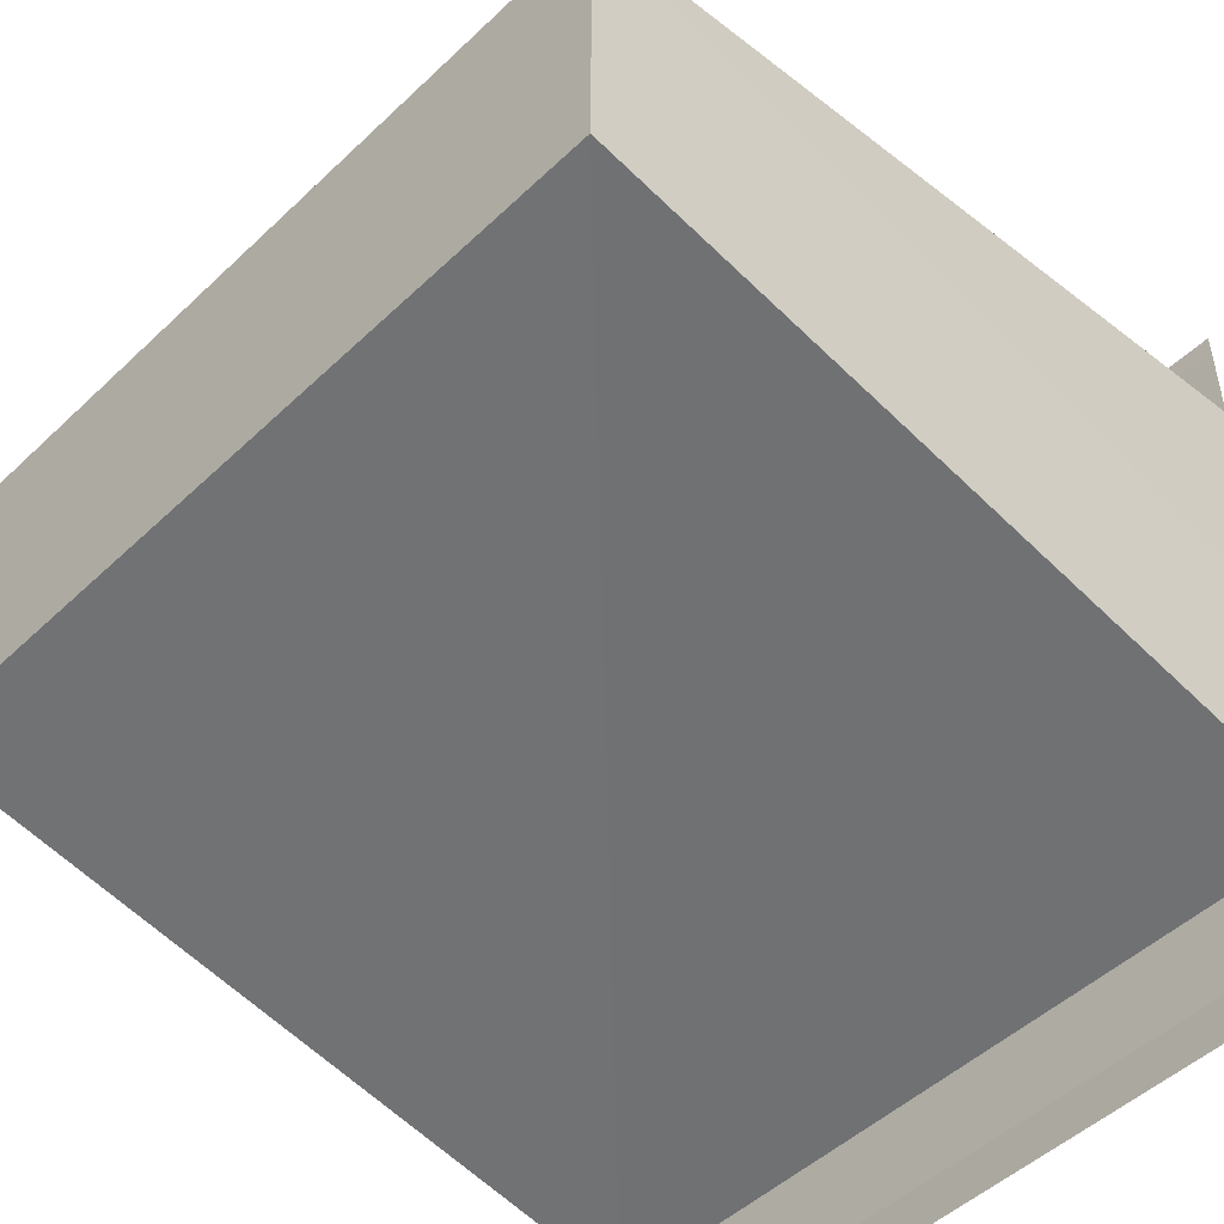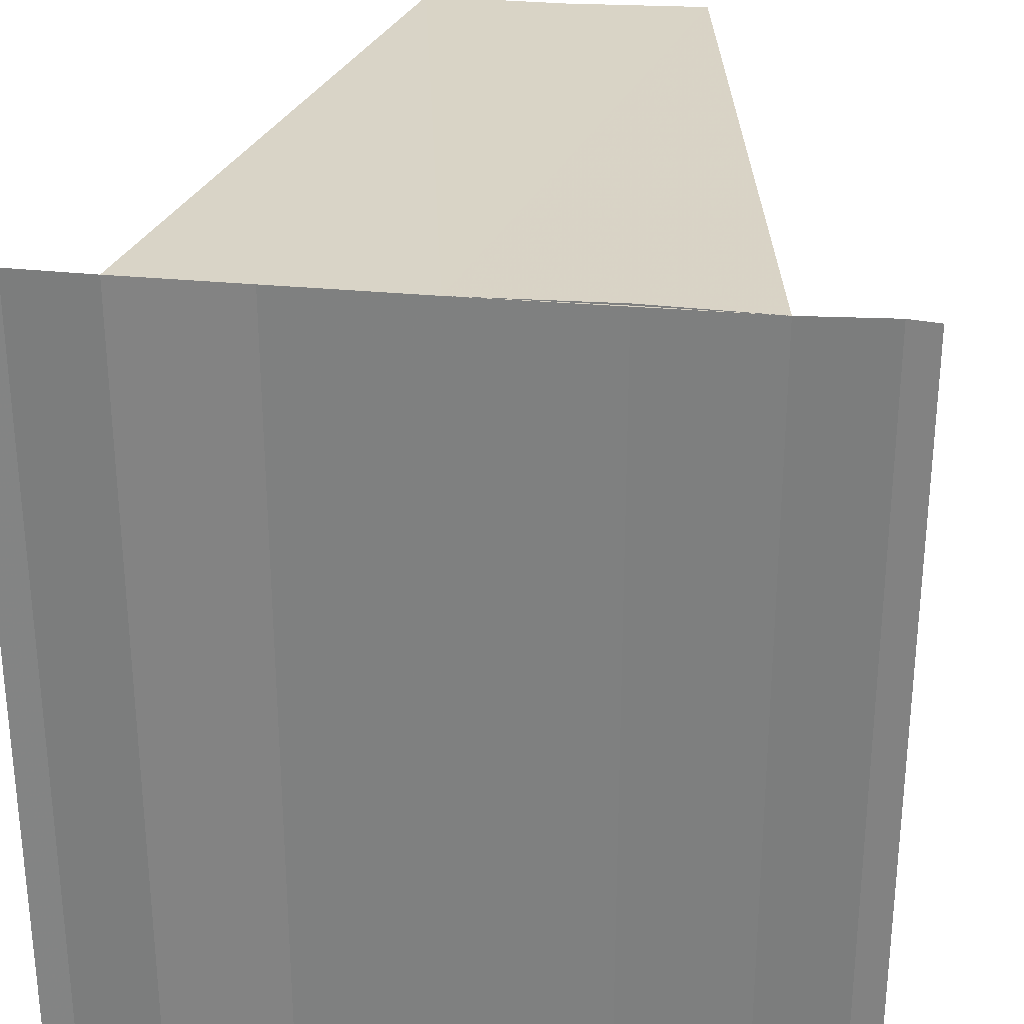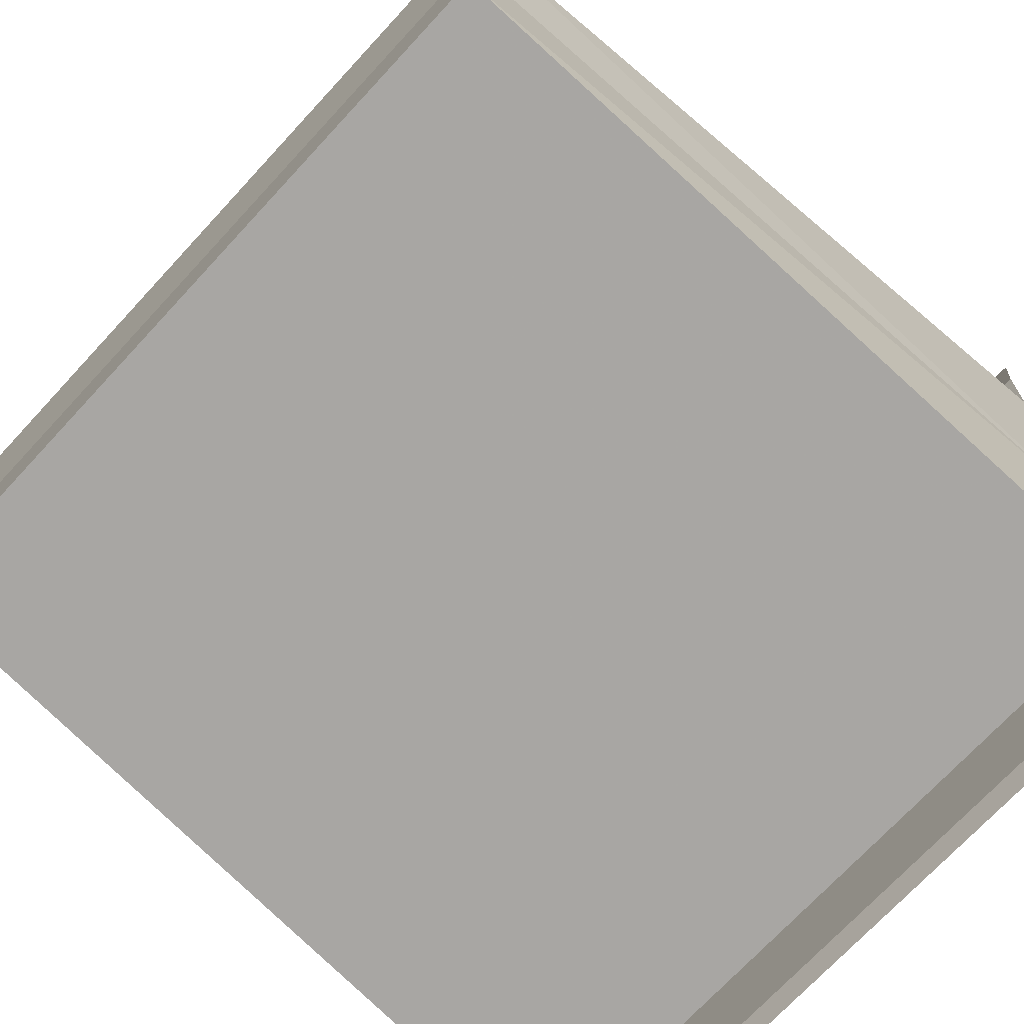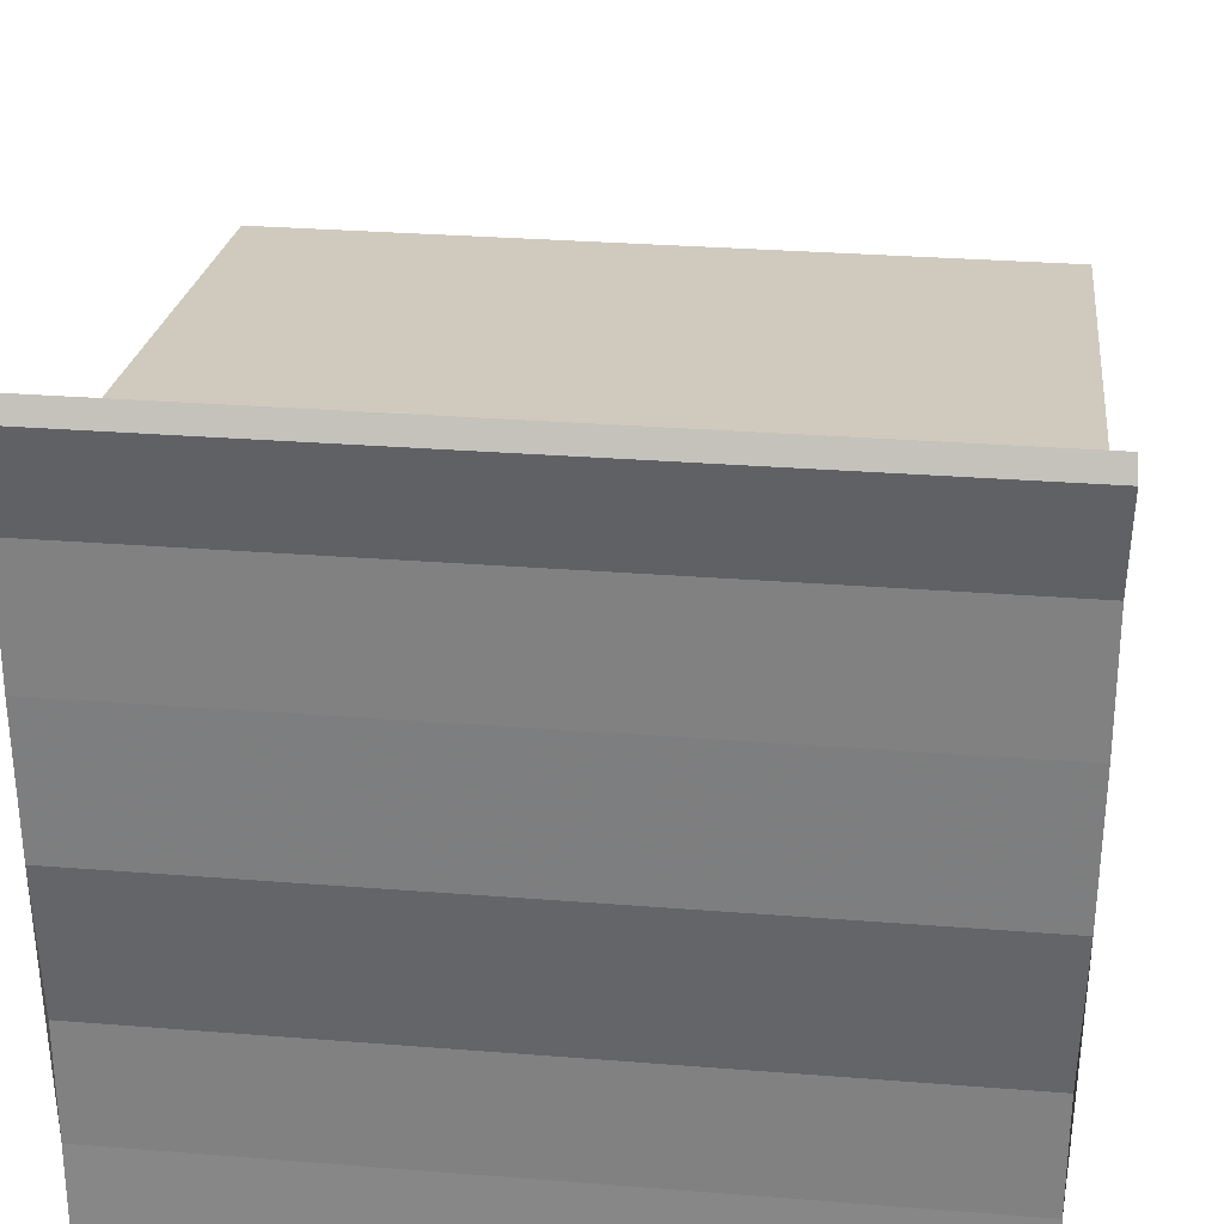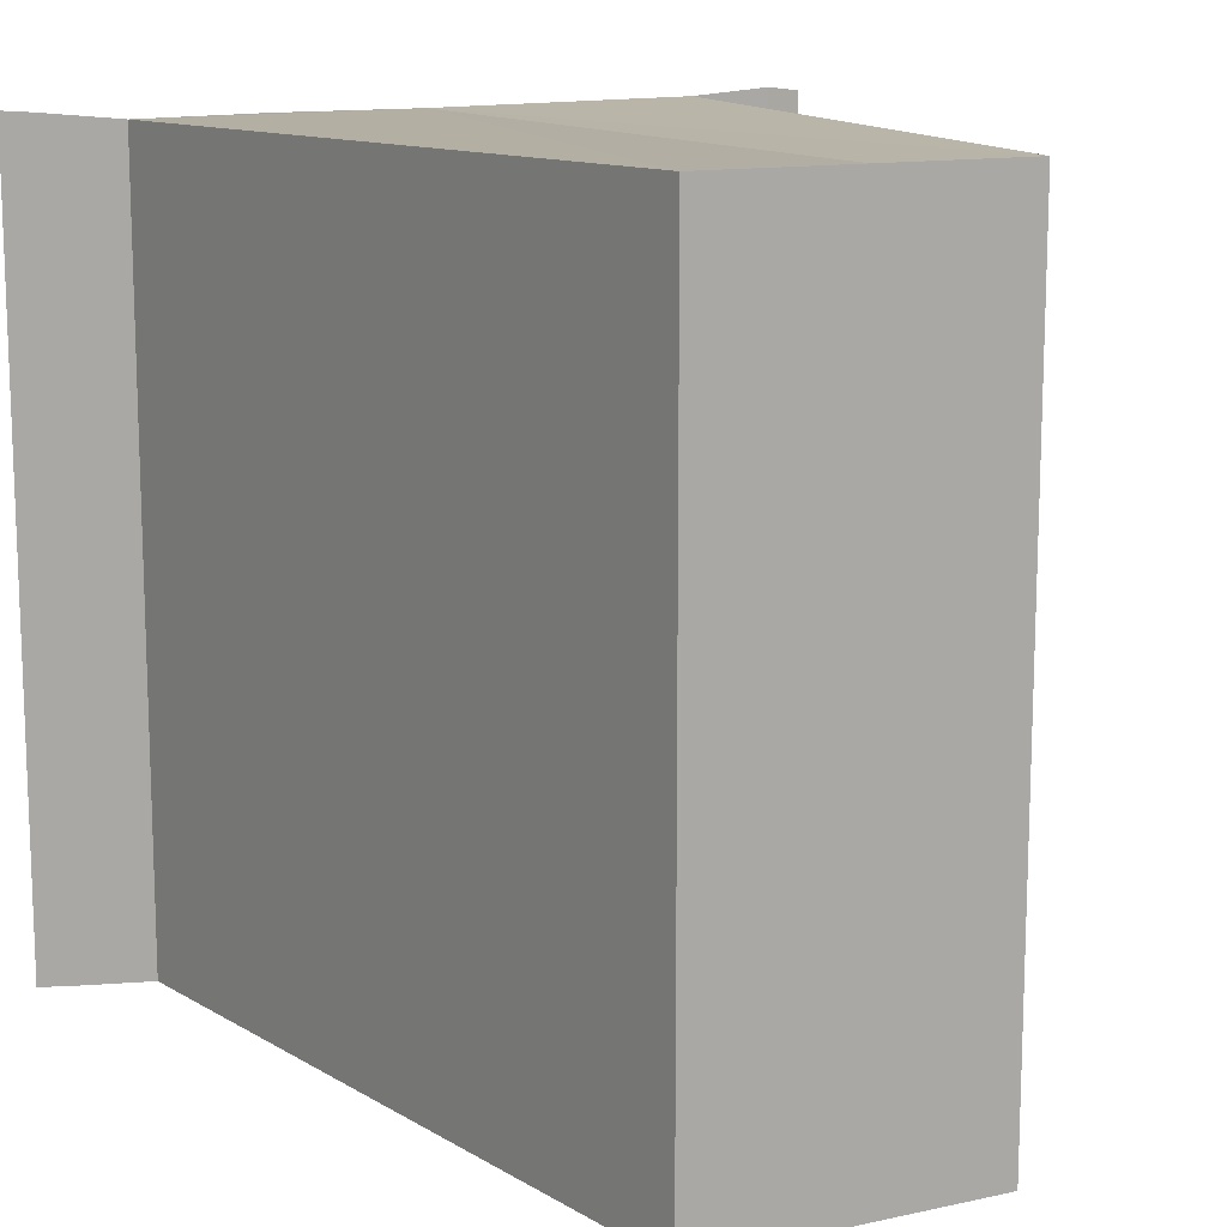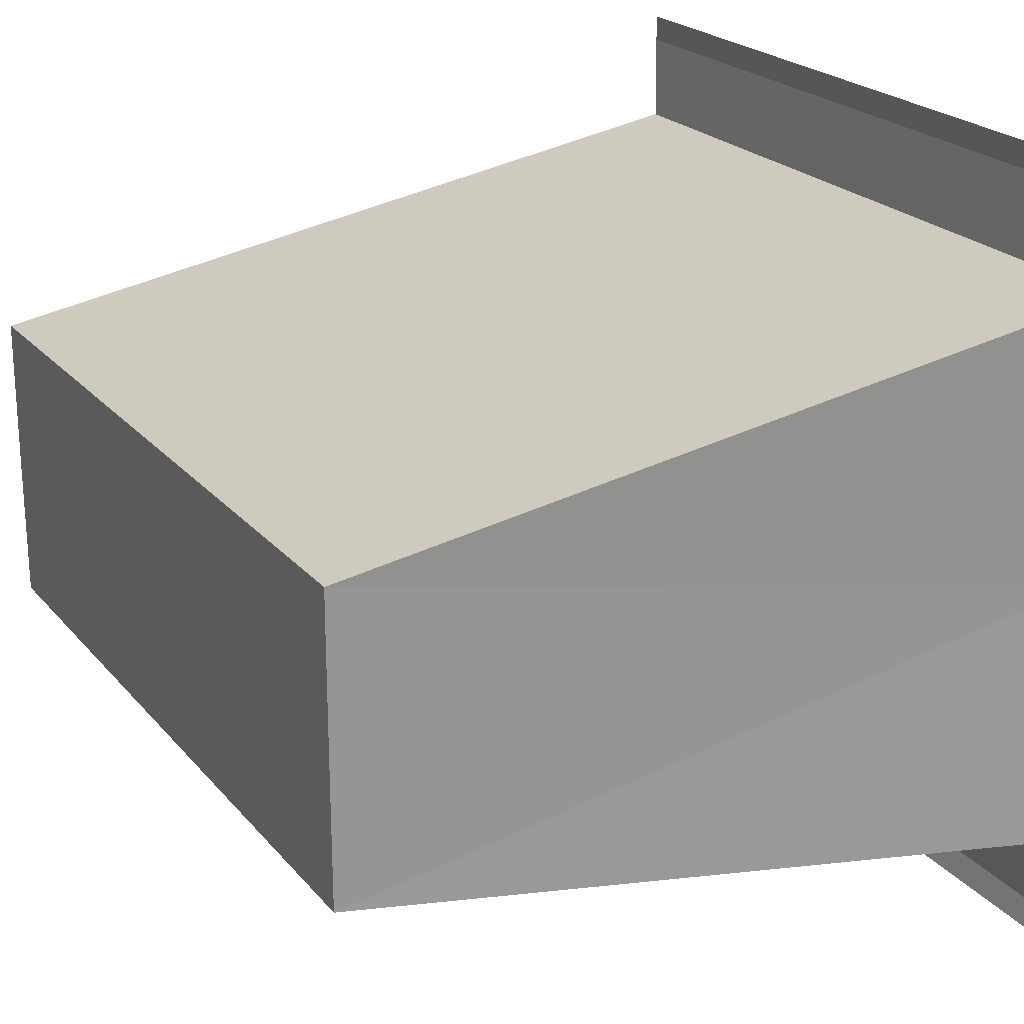
<metadata>
{"format":"obj","ext":"obj","renderer":"f3d","projection":"perspective","resolution":1024,"background":"white","views":[{"elev":-50.0,"azim":-43.7,"up":"+Z"},{"elev":28.1,"azim":98.2,"up":"+Y"},{"elev":-69.6,"azim":-41.8,"up":"+Z"},{"elev":32.0,"azim":96.4,"up":"+Z"},{"elev":12.7,"azim":-116.4,"up":"+Y"},{"elev":21.8,"azim":-27.7,"up":"+Z"}]}
</metadata>
<code>
o 6776
v 2212 1879 13.95
v 2212 1879 13.95
v 2212 1879 13.95
v 2212 1879 13.96
v 2212 1879 13.96
v 2212 1879 13.95
v 2212 1879 13.95
v 2212 1879 13.95
v 2212 1879 13.95
v 2212 1879 13.95
v 2212 1879 13.95
v 2212 1879 13.95
v 2212 1879 13.96
v 2212 1879 13.96
v 2212 1879 13.96
v 2212 1879 13.96
v 2212 1879 13.95
v 2212 1879 13.95
v 2212 1879 13.95
v 2212 1879 13.95
v 2212 1879 13.95
v 2212 1879 13.95
v 2212 1879 13.95
v 2212 1879 13.95
v 2212 1879 13.95
v 2212 1879 13.96
v 2212 1879 13.96
v 2212 1879 13.96
v 2212 1879 13.96
v 2212 1879 13.96
v 2212 1879 13.96
v 2212 1879 13.96
v 2212 1879 13.95
v 2212 1879 13.95
v 2212 1879 13.95
v 2212 1879 13.95
v 2212 1879 13.95
v 2212 1879 13.95
v 2212 1879 13.95
v 2212 1879 13.95
v 2212 1879 13.95
v 2212 1879 13.95
v 2212 1879 13.95
v 2212 1879 13.95
v 2212 1879 13.96
v 2212 1879 13.96
v 2212 1879 13.96
v 2212 1879 13.96
v 2212 1879 13.96
v 2212 1879 13.95
v 2212 1879 13.95
v 2212 1879 13.95
v 2212 1879 13.96
v 2212 1879 13.96
v 2212 1879 13.96
v 2212 1879 13.96
v 2212 1879 13.96
v 2212 1879 13.96
v 2212 1879 13.96
f 1 2 3
f 4 1 5
f 5 6 7
f 7 8 9
f 10 8 11
f 10 12 8
f 10 11 13
f 10 13 14
f 15 13 16
f 17 12 18
f 19 12 18
f 20 21 17
f 22 21 19
f 22 23 19
f 19 24 25
f 26 27 15
f 26 28 15
f 29 28 30
f 15 31 32
f 30 31 32
f 33 34 35
f 36 34 37
f 37 38 39
f 35 38 39
f 40 41 35
f 42 41 43
f 41 10 43
f 43 10 44
f 10 45 44
f 45 46 47
f 44 45 47
f 47 14 48
f 44 48 49
f 44 49 50
f 44 50 51
f 44 51 52
f 53 14 54
f 53 55 56
f 57 58 53
f 57 59 53

</code>
